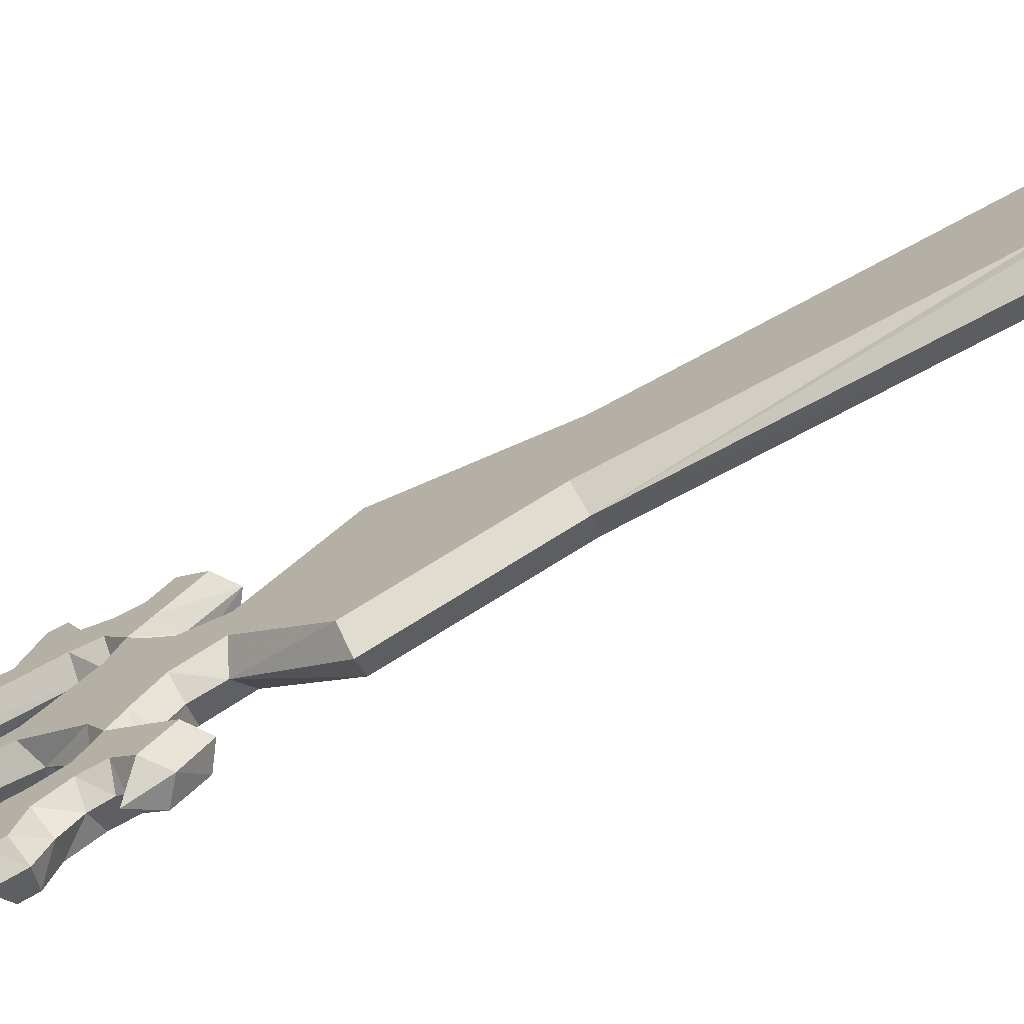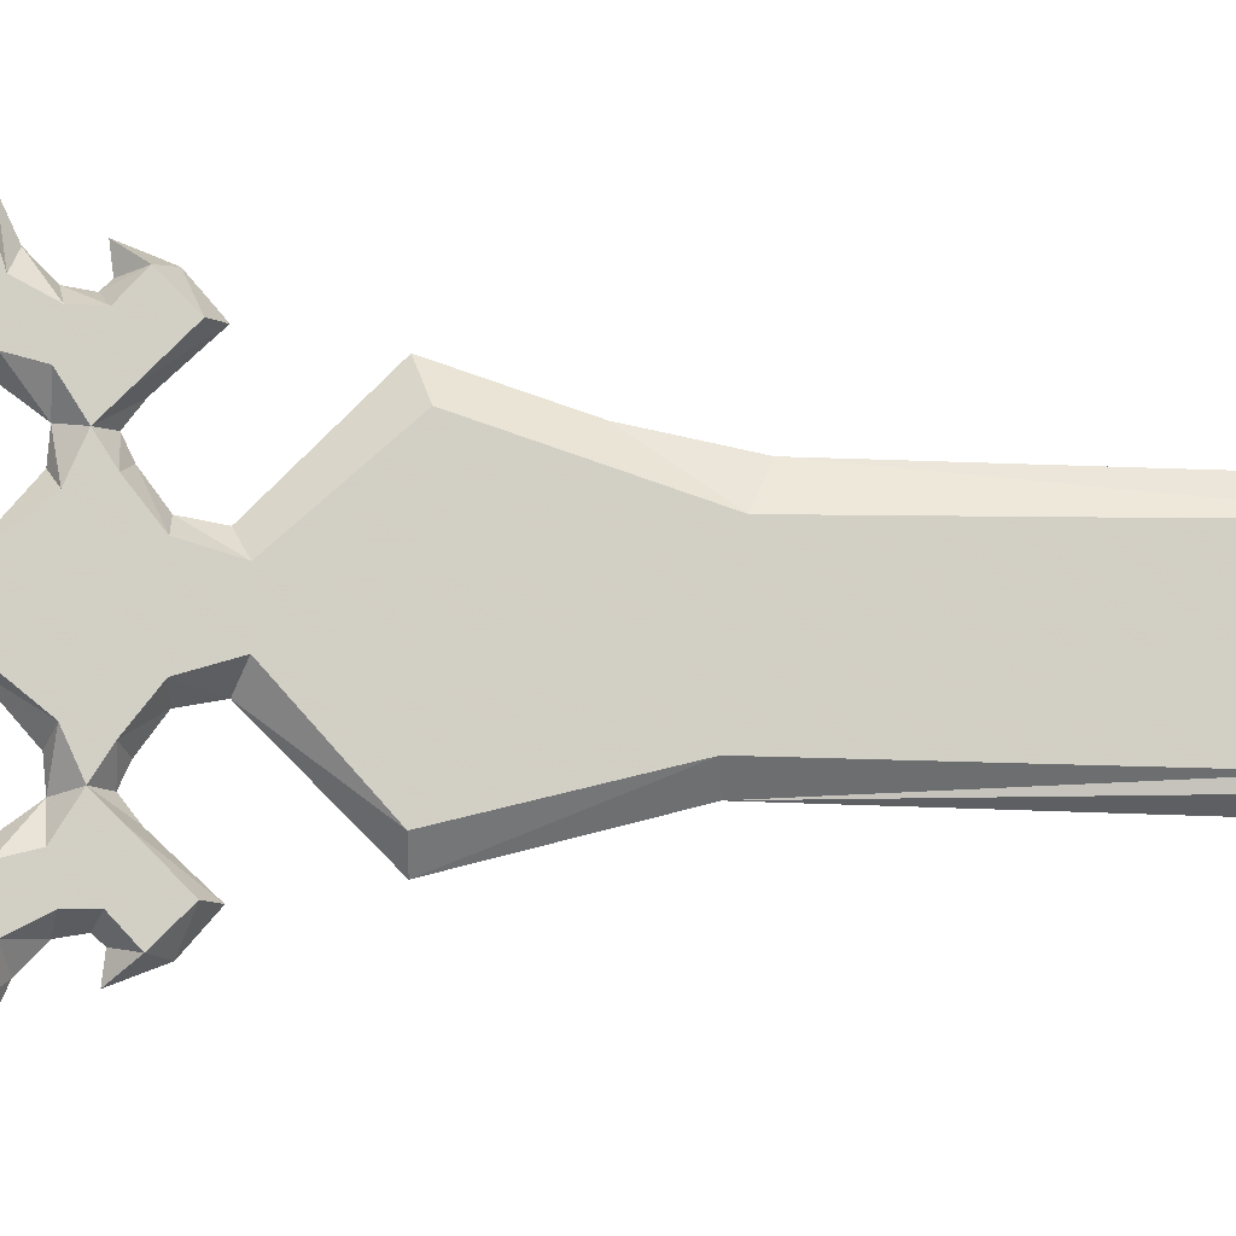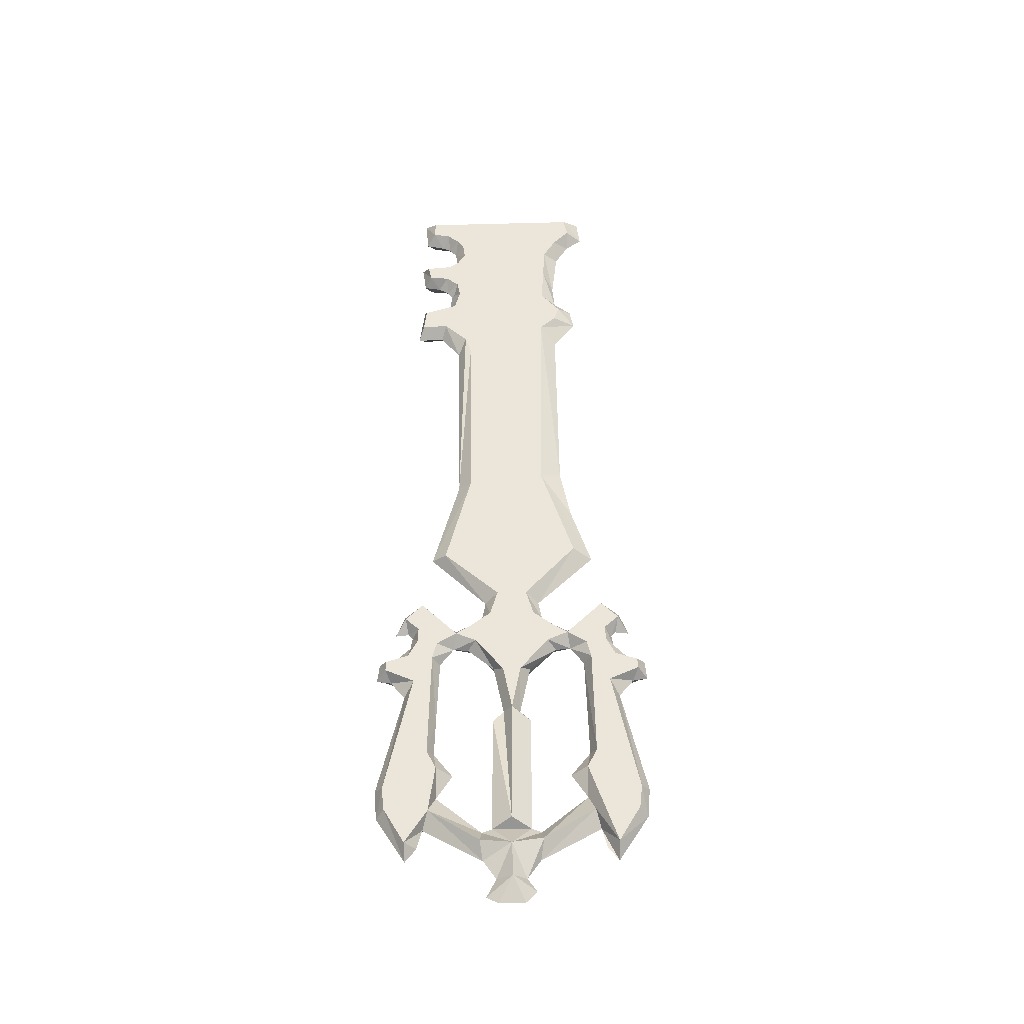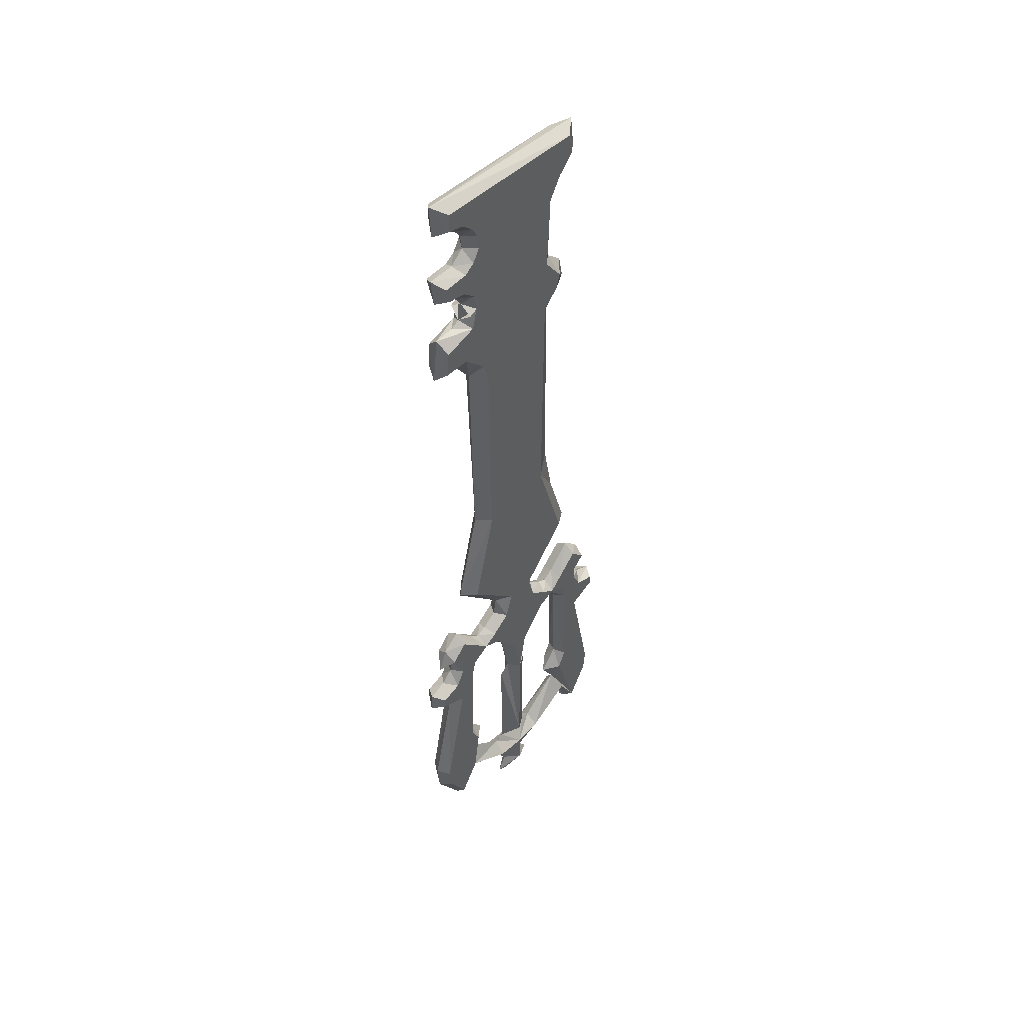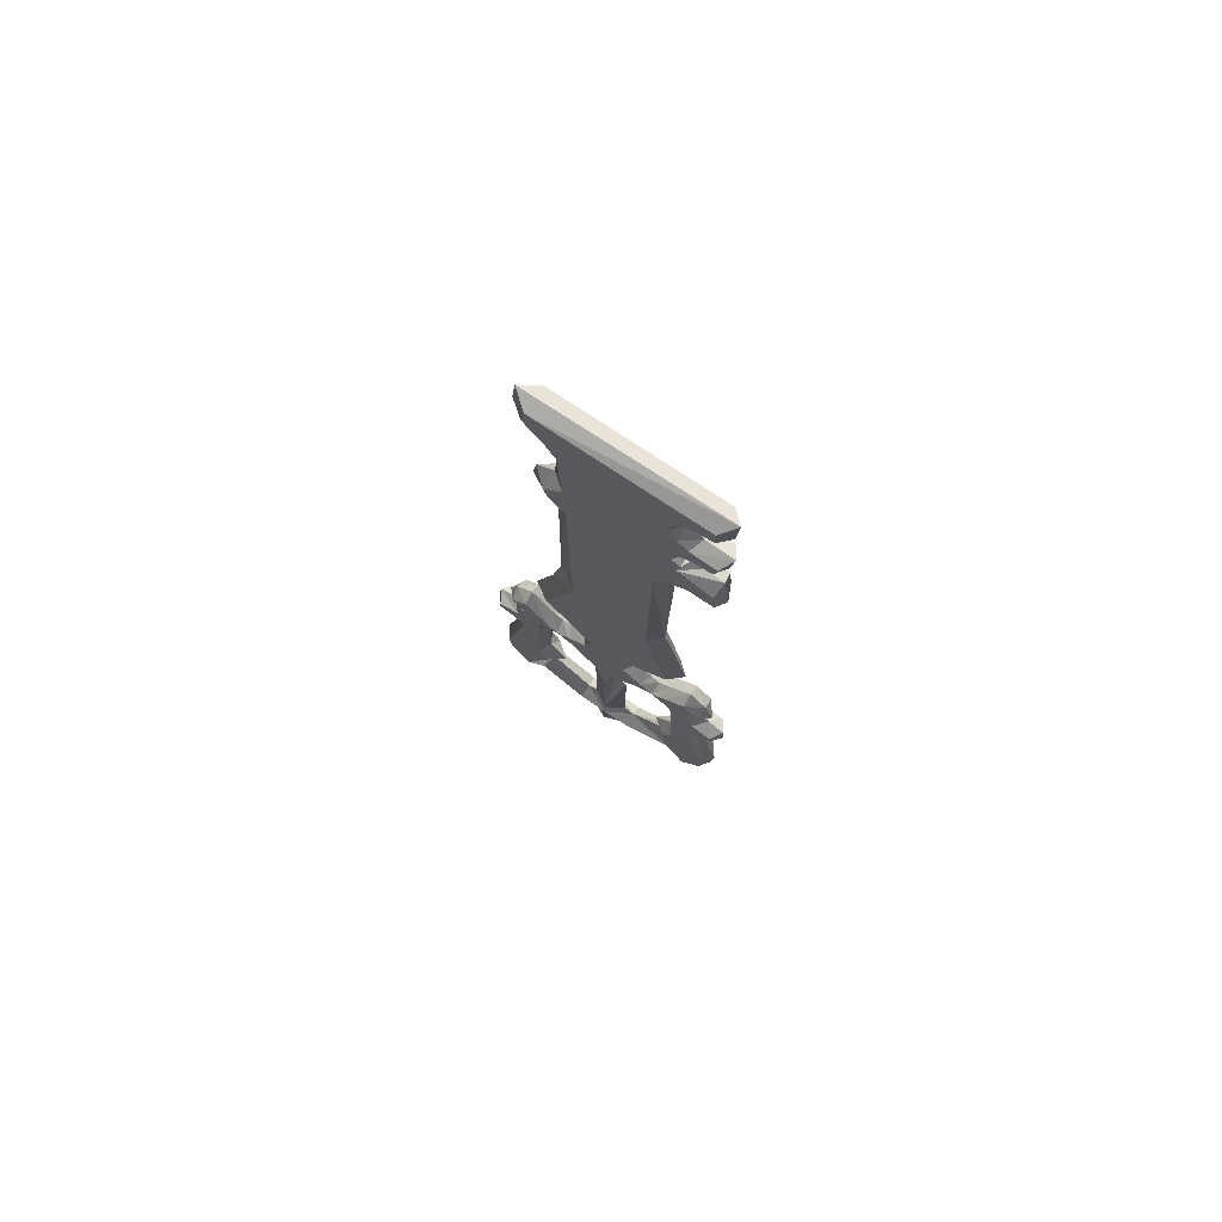
<metadata>
{"format":"obj","ext":"obj","renderer":"f3d","projection":"perspective","resolution":1024,"background":"white","views":[{"elev":-73.4,"azim":118.4,"up":"+Z"},{"elev":-7.3,"azim":83.3,"up":"+Z"},{"elev":-39.1,"azim":-88.7,"up":"+Y"},{"elev":46.3,"azim":-137.8,"up":"+Y"},{"elev":75.6,"azim":123.6,"up":"+Y"}]}
</metadata>
<code>
v 0.07451 13.47 4.515
v 0.07451 18.77 9.817
v 0.07451 24.71 7.891
v 0.07451 29.72 6.899
v 0.07451 48.76 6.665
v 0.07451 51.59 8.786
v 0.07451 53.59 8.389
v 0.07451 54.91 6.763
v 0.07451 57.3 6.511
v 0.07451 62.1 7.03
v 0.07451 64.27 8.289
v 0.07451 -8.013 8.784
v 0.07451 -11.47 4.615
v -1.083 -10.48 1.942
v 0.07451 -18.21 0.8024
v 0.07451 -18.19 3.17
v 0.07451 -17.22 4.172
v 0.07451 -15.97 3.286
v 0.07451 -14.22 4.496
v 0.07451 -11.21 9.876
v -1.083 14 3.318
v -1.083 19.32 8.048
v -1.083 28.76 4.963
v -1.083 50.29 5.142
v -1.083 51.67 6.682
v -1.083 53.11 7.112
v -1.083 55.3 5.312
v -1.083 58.93 5.513
v -1.083 62.08 5.646
v -1.083 64.06 6.833
v -1.083 65.68 8.349
v 0.07451 68.12 9.487
v 0.07451 65.43 9.828
v -1.083 5.114 13.81
v -1.083 3.894 11.12
v -1.083 -7.534 13.54
v -1.083 -9.651 13.3
v -1.083 -12.93 11.38
v -1.083 -5.475 8.794
v -1.083 -3.757 9.66
v -1.083 6.509 9.453
v -1.083 8.094 9.054
v -1.083 9.241 7.248
v -1.083 10.41 8.403
v -1.083 12.55 10.56
v -1.083 10.97 12.12
v -1.083 9.794 10.85
v -1.083 8.403 10.88
v -1.083 6.734 11.76
v -1.083 0.9846 1.971
v -1.083 5.171 2.755
v -1.083 8.397 5.368
v -1.083 9.097 4.629
v 0.07451 68.19 -8.071
v 0.07451 65.06 -7.854
v 0.07451 64.6 -5.992
v 0.07451 64.19 -5.203
v 0.07451 63.36 -4.526
v 0.07451 61.97 -4.352
v 0.07451 60.84 -5.653
v 0.07451 60.67 -8.236
v 0.07451 58.04 -7.89
v 0.07451 57.74 -6.283
v 0.07451 57.09 -5.329
v 0.07451 56.19 -4.693
v -1.083 55.4 -4.693
v 0.07451 54.59 -5.038
v 0.07451 54.1 -5.944
v 0.07451 53.89 -7.795
v 0.07451 49.65 -8.306
v 0.07451 49.7 -5.781
v 0.07451 47.27 -3.879
v -1.083 67.55 8.002
v -1.083 67.39 -6.944
v -1.083 65.73 -6.986
v -1.083 65.43 -5.406
v -1.083 64.53 -4.304
v -1.083 63.45 -3.615
v -1.083 62.1 -3.473
v -1.083 60.91 -4.176
v -1.083 60.2 -5.145
v -1.083 59.98 -7.534
v -1.083 58.54 -7.202
v -1.083 58.3 -5.377
v -1.083 57.35 -4.197
v -1.083 55.79 -3.89
v -1.083 53.87 -4.407
v -1.083 52.82 -7.537
v -1.083 50.63 -7.752
v -1.083 50.68 -5.323
v -1.083 48.64 -3.113
v -1.083 46.87 -2.524
v -1.083 27.9 -2.256
v -1.083 18.63 -4.589
v -1.083 14 0.5676
v 0.07451 11.72 4.83
v 0.07451 10.61 6.325
v 0.07451 10.15 7.301
v 0.07451 10.93 8.316
v 0.07451 13.36 10.59
v 0.07451 11.9 12.28
v 0.07451 9.748 13.11
v 0.07451 9.901 11.88
v 0.07451 9.449 11.47
v 0.07451 8.302 11.66
v 0.07451 7.171 12.8
v 0.07451 6.392 14.49
v 0.07451 4.594 14.67
v 0.07451 4.364 13.34
v 0.07451 2.717 12.01
v 0.07451 -0.07441 12.64
v 0.07451 -7.28 14.29
v 0.07451 -10.05 14.05
v 0.07451 -14.29 11.34
v 0.07451 -13 10.35
v -1.083 6.063 13.75
v -1.083 11.58 4.033
v -1.083 10.11 5.897
v 0.07451 -5.758 7.317
v 0.07451 -3.48 9.08
v 0.07451 -0.02493 8.987
v 0.07451 6.386 8.763
v 0.07451 8.099 7.503
v 0.07451 7.978 6.143
v 0.07451 5.828 3.669
v 0.07451 1.07 2.707
v 0.07451 0.09536 3.709
v 0.07451 -11.12 3.701
v -1.083 65.75 3.885
v -1.083 62.66 2.255
v -1.083 62.66 1.11
v -1.083 65.75 -0.8704
v -1.083 29.88 1.202
v -1.083 29.88 2.922
v -1.083 20.58 4.891
v -1.083 17.62 2.43
v -1.083 11.35 2.369
v -1.083 -9.81 9.398
v 0.07451 13.47 -0.6337
v 0.07451 18.77 -5.935
v 0.07451 28.09 -3.49
v 0.07451 -8.013 -4.903
v 0.07451 -11.47 -0.7332
v 0.07451 -17.72 -0.2906
v 0.07451 -15.97 0.5957
v 0.07451 -14.22 -0.6148
v 0.07451 -11.21 -5.995
v -1.083 5.114 -9.931
v -1.083 3.894 -7.241
v -1.083 -7.534 -9.663
v -1.083 -9.651 -9.42
v -1.083 -12.93 -7.499
v -1.083 -5.475 -4.913
v -1.083 -3.757 -5.779
v -1.083 6.509 -5.571
v -1.083 8.094 -5.172
v -1.083 9.241 -3.366
v -1.083 10.41 -4.522
v -1.083 12.55 -6.68
v -1.083 10.97 -8.241
v -1.083 9.794 -6.97
v -1.083 8.403 -7
v -1.083 6.734 -7.874
v -1.083 5.171 1.127
v -1.083 8.397 -1.486
v -1.083 9.097 -0.7472
v 0.07451 11.72 -0.9492
v 0.07451 10.61 -2.444
v 0.07451 10.15 -3.42
v 0.07451 10.93 -4.435
v 0.07451 13.36 -6.71
v 0.07451 11.9 -8.397
v 0.07451 9.748 -9.228
v 0.07451 9.901 -8.002
v 0.07451 9.449 -7.586
v 0.07451 8.302 -7.777
v 0.07451 7.171 -8.922
v 0.07451 6.392 -10.61
v 0.07451 4.594 -10.78
v 0.07451 4.364 -9.459
v 0.07451 2.717 -8.125
v 0.07451 -7.28 -10.41
v 0.07451 -10.05 -10.16
v 0.07451 -14.29 -7.46
v 0.07451 -13 -6.47
v -1.083 6.063 -9.865
v -1.083 11.58 -0.1514
v -1.083 10.11 -2.016
v 0.07451 -5.758 -3.436
v 0.07451 -3.48 -5.199
v 0.07451 -0.02493 -5.105
v 0.07451 6.386 -4.882
v 0.07451 8.099 -3.622
v 0.07451 7.978 -2.262
v 0.07451 5.828 0.212
v 0.07451 1.07 1.174
v 0.07451 0.09536 0.1719
v 0.07451 -11.12 0.1806
v -1.083 20.58 -1.01
v -1.083 17.62 1.451
v -1.083 11.35 1.512
v -1.083 -9.81 -5.516
v -1.083 6.085 1.941
v -1.083 -3.758 9.659
v -1.083 3.895 -7.24
v -1.083 -12.74 -0.8747
v -1.083 -12.61 4.79
v -1.083 -16.12 2.068
v -1.083 -12.99 1.973
v 1.232 -10.48 1.942
v 1.232 14 3.318
v 1.232 19.32 8.048
v 1.232 28.76 4.963
v 1.232 50.29 5.142
v 1.232 51.67 6.682
v 1.232 53.11 7.112
v 1.232 55.3 5.312
v 1.232 58.93 5.513
v 1.232 62.08 5.646
v 1.232 64.06 6.833
v 1.232 65.68 8.349
v 1.232 5.114 13.81
v 1.232 3.894 11.12
v 1.232 -7.534 13.54
v 1.232 -9.651 13.3
v 1.232 -12.93 11.38
v 1.232 -5.475 8.794
v 1.232 -3.757 9.66
v 1.232 6.509 9.453
v 1.232 8.094 9.054
v 1.232 9.241 7.248
v 1.232 10.41 8.403
v 1.232 12.55 10.56
v 1.232 10.97 12.12
v 1.232 9.794 10.85
v 1.232 8.403 10.88
v 1.232 6.734 11.76
v 1.232 0.9846 1.971
v 1.232 5.171 2.755
v 1.232 8.397 5.368
v 1.232 9.097 4.629
v 1.232 55.4 -4.693
v 1.232 67.55 8.002
v 1.232 67.39 -6.944
v 1.232 65.73 -6.986
v 1.232 65.43 -5.406
v 1.232 64.53 -4.304
v 1.232 63.45 -3.615
v 1.232 62.1 -3.473
v 1.232 60.91 -4.176
v 1.232 60.2 -5.145
v 1.232 59.98 -7.534
v 1.232 58.54 -7.202
v 1.232 58.3 -5.377
v 1.232 57.35 -4.197
v 1.232 55.79 -3.89
v 1.232 53.87 -4.407
v 1.232 52.82 -7.537
v 1.232 50.63 -7.752
v 1.232 50.68 -5.323
v 1.232 48.64 -3.113
v 1.232 46.87 -2.524
v 1.232 27.9 -2.256
v 1.232 18.63 -4.589
v 1.232 14 0.5676
v 1.232 6.063 13.75
v 1.232 11.58 4.033
v 1.232 10.11 5.897
v 1.232 65.75 3.885
v 1.232 62.66 2.255
v 1.232 62.66 1.11
v 1.232 65.75 -0.8704
v 1.232 29.88 1.202
v 1.232 29.88 2.922
v 1.232 20.58 4.891
v 1.232 17.62 2.43
v 1.232 11.35 2.369
v 1.232 -9.81 9.398
v 1.232 5.114 -9.931
v 1.232 3.894 -7.241
v 1.232 -7.534 -9.663
v 1.232 -9.651 -9.42
v 1.232 -12.93 -7.499
v 1.232 -5.475 -4.913
v 1.232 -3.757 -5.779
v 1.232 6.509 -5.571
v 1.232 8.094 -5.172
v 1.232 9.241 -3.366
v 1.232 10.41 -4.522
v 1.232 12.55 -6.68
v 1.232 10.97 -8.241
v 1.232 9.794 -6.97
v 1.232 8.403 -7
v 1.232 6.734 -7.874
v 1.232 5.171 1.127
v 1.232 8.397 -1.486
v 1.232 9.097 -0.7472
v 1.232 6.063 -9.865
v 1.232 11.58 -0.1514
v 1.232 10.11 -2.016
v 1.232 20.58 -1.01
v 1.232 17.62 1.451
v 1.232 11.35 1.512
v 1.232 -9.81 -5.516
v 1.232 6.085 1.941
v 1.232 -3.758 9.659
v 1.232 3.895 -7.24
v 1.232 -12.74 -0.8747
v 1.232 -12.61 4.79
v 1.232 -16.12 2.068
v 1.232 -12.99 1.973
f 113 37 38 114
f 113 112 36 37
f 112 111 110 36
f 110 35 36
f 109 108 34
f 107 116 34 108
f 107 106 49 116
f 106 105 48 49
f 105 104 47 48
f 104 103 46 47
f 46 103 102
f 46 102 101
f 101 100 45 46
f 100 99 44 45
f 99 98 43 44
f 98 97 118 43
f 97 96 117 118
f 96 1 21 117
f 1 2 22 21
f 43 123 42
f 123 122 41 42
f 122 121 40 41
f 121 120 40 204
f 120 119 39 204
f 35 41 40
f 34 116 49 41
f 41 35 34
f 49 48 42 41
f 48 44 43 42
f 48 47 44
f 47 46 45 44
f 53 52 43 118
f 118 117 137 53
f 21 136 137
f 117 21 137
f 21 22 135 136
f 199 200 136 135
f 135 134 133 199
f 134 130 131 133
f 135 22 23 134
f 109 34 35
f 109 35 110
f 2 3 23 22
f 4 23 3
f 24 130 134 23
f 25 26 27 24
f 27 130 24
f 28 29 130 27
f 4 5 24 23
f 24 5 6 25
f 6 7 26 25
f 8 27 26 7
f 8 9 28 27
f 9 10 29 28
f 10 11 30 29
f 11 33 31 30
f 33 32 73 31
f 54 74 73 32
f 54 55 75 74
f 56 76 75 55
f 57 77 76 56
f 58 78 77 57
f 58 59 79 78
f 59 60 80 79
f 80 60 81
f 81 60 61 82
f 61 62 83 82
f 63 84 83 62
f 64 85 84 63
f 65 86 85 64
f 65 66 86
f 86 66 67 87
f 87 67 68
f 87 68 69 88
f 88 69 70 89
f 89 70 71 90
f 131 130 129 132
f 76 74 75
f 132 74 76
f 76 77 131 132
f 77 78 131
f 131 78 79
f 131 79 80
f 131 80 81 84
f 84 81 82 83
f 74 132 129 73
f 73 129 31
f 31 129 30
f 30 129 130 29
f 131 84 85
f 131 85 86
f 131 86 87 90
f 91 92 131
f 131 90 91
f 72 91 90 71
f 87 88 89 90
f 131 92 93 133
f 91 72 141 92
f 92 141 93
f 93 141 140 94
f 94 140 139 95
f 95 200 199 94
f 199 133 93 94
f 200 201 137 136
f 53 137 201 166
f 203 53 166
f 200 95 201
f 201 95 187 166
f 166 187 188 157
f 157 165 166
f 123 43 52 124
f 124 52 51 125
f 52 53 203 51
f 51 50 126 125
f 127 126 50 14
f 128 127 14
f 197 198 14
f 14 50 196 197
f 196 50 164 195
f 50 51 203 164
f 203 166 165 164
f 165 194 195 164
f 165 157 193 194
f 156 193 157
f 193 156 155 192
f 191 192 155
f 154 190 191 155
f 151 153 154 150
f 152 153 151
f 183 151 150 182
f 150 149 181 182
f 149 148 180 181
f 180 148 179
f 148 186 178 179
f 186 163 177 178
f 163 162 176 177
f 205 149 155 163
f 155 156 162 163
f 162 161 175 176
f 161 160 174 175
f 160 173 174
f 160 172 173
f 159 171 172 160
f 158 170 171 159
f 157 169 170 158
f 188 168 169 157
f 157 158 156
f 158 161 162 156
f 158 159 160 161
f 188 187 167 168
f 187 95 139 167
f 153 189 190 154
f 151 183 184 152
f 114 38 20 115
f 138 20 38
f 12 138 38 39
f 39 119 12
f 153 142 189
f 152 184 185 147
f 152 147 202
f 202 142 153 152
f 202 206 143 142
f 202 147 146 206
f 12 13 207 138
f 138 207 19 20
f 16 208 15
f 208 144 15
f 208 145 144
f 17 18 208
f 208 16 17
f 207 209 18 19
f 209 145 208 18
f 209 206 146 145
f 209 198 143 206
f 128 14 198 209
f 209 207 13 128
f 39 38 37
f 204 36 35
f 36 204 39 37
f 186 148 149 163
f 155 149 150
f 155 150 154
f 113 114 226 225
f 113 225 224 112
f 112 224 110 111
f 110 224 223
f 109 222 108
f 107 108 222 266
f 107 266 237 106
f 106 237 236 105
f 105 236 235 104
f 104 235 234 103
f 234 102 103
f 234 101 102
f 101 234 233 100
f 100 233 232 99
f 99 232 231 98
f 98 231 268 97
f 97 268 267 96
f 96 267 211 1
f 1 211 212 2
f 231 230 123
f 123 230 229 122
f 122 229 228 121
f 121 306 228 120
f 120 306 227 119
f 223 228 229
f 222 229 237 266
f 229 222 223
f 237 229 230 236
f 236 230 231 232
f 236 232 235
f 235 232 233 234
f 241 268 231 240
f 268 241 277 267
f 211 277 276
f 267 277 211
f 211 276 275 212
f 301 275 276 302
f 275 301 273 274
f 274 273 271 270
f 275 274 213 212
f 109 223 222
f 109 110 223
f 2 212 213 3
f 4 3 213
f 214 213 274 270
f 215 214 217 216
f 217 214 270
f 218 217 270 219
f 4 213 214 5
f 214 215 6 5
f 6 215 216 7
f 8 7 216 217
f 8 217 218 9
f 9 218 219 10
f 10 219 220 11
f 11 220 221 33
f 33 221 243 32
f 54 32 243 244
f 54 244 245 55
f 56 55 245 246
f 57 56 246 247
f 58 57 247 248
f 58 248 249 59
f 59 249 250 60
f 250 251 60
f 251 252 61 60
f 61 252 253 62
f 63 62 253 254
f 64 63 254 255
f 65 64 255 256
f 65 256 242
f 256 257 67 242
f 257 68 67
f 257 258 69 68
f 258 259 70 69
f 259 260 71 70
f 271 272 269 270
f 246 245 244
f 272 246 244
f 246 272 271 247
f 247 271 248
f 271 249 248
f 271 250 249
f 271 254 251 250
f 254 253 252 251
f 244 243 269 272
f 243 221 269
f 221 220 269
f 220 219 270 269
f 271 255 254
f 271 256 255
f 271 260 257 256
f 261 271 262
f 271 261 260
f 72 71 260 261
f 257 260 259 258
f 271 273 263 262
f 261 262 141 72
f 262 263 141
f 263 264 140 141
f 264 265 139 140
f 265 264 301 302
f 301 264 263 273
f 302 276 277 303
f 241 297 303 277
f 305 297 241
f 302 303 265
f 303 297 299 265
f 297 288 300 299
f 288 297 296
f 123 124 240 231
f 124 125 239 240
f 240 239 305 241
f 239 125 126 238
f 127 210 238 126
f 128 210 127
f 197 210 198
f 210 197 196 238
f 196 195 295 238
f 238 295 305 239
f 305 295 296 297
f 296 295 195 194
f 296 194 193 288
f 287 288 193
f 193 192 286 287
f 191 286 192
f 285 286 191 190
f 282 281 285 284
f 283 282 284
f 183 182 281 282
f 281 182 181 280
f 280 181 180 279
f 180 179 279
f 279 179 178 298
f 298 178 177 294
f 294 177 176 293
f 307 294 286 280
f 286 294 293 287
f 293 176 175 292
f 292 175 174 291
f 291 174 173
f 291 173 172
f 290 291 172 171
f 289 290 171 170
f 288 289 170 169
f 300 288 169 168
f 288 287 289
f 289 287 293 292
f 289 292 291 290
f 300 168 167 299
f 299 167 139 265
f 284 285 190 189
f 282 283 184 183
f 114 115 20 226
f 278 226 20
f 12 227 226 278
f 227 12 119
f 284 189 142
f 283 147 185 184
f 283 304 147
f 304 283 284 142
f 304 142 143 308
f 304 308 146 147
f 12 278 309 13
f 278 20 19 309
f 16 15 310
f 310 15 144
f 310 144 145
f 17 310 18
f 310 17 16
f 309 19 18 311
f 311 18 310 145
f 311 145 146 308
f 311 308 143 198
f 128 311 198 210
f 311 128 13 309
f 227 225 226
f 306 223 224
f 224 225 227 306
f 298 294 280 279
f 286 281 280
f 286 285 281

</code>
